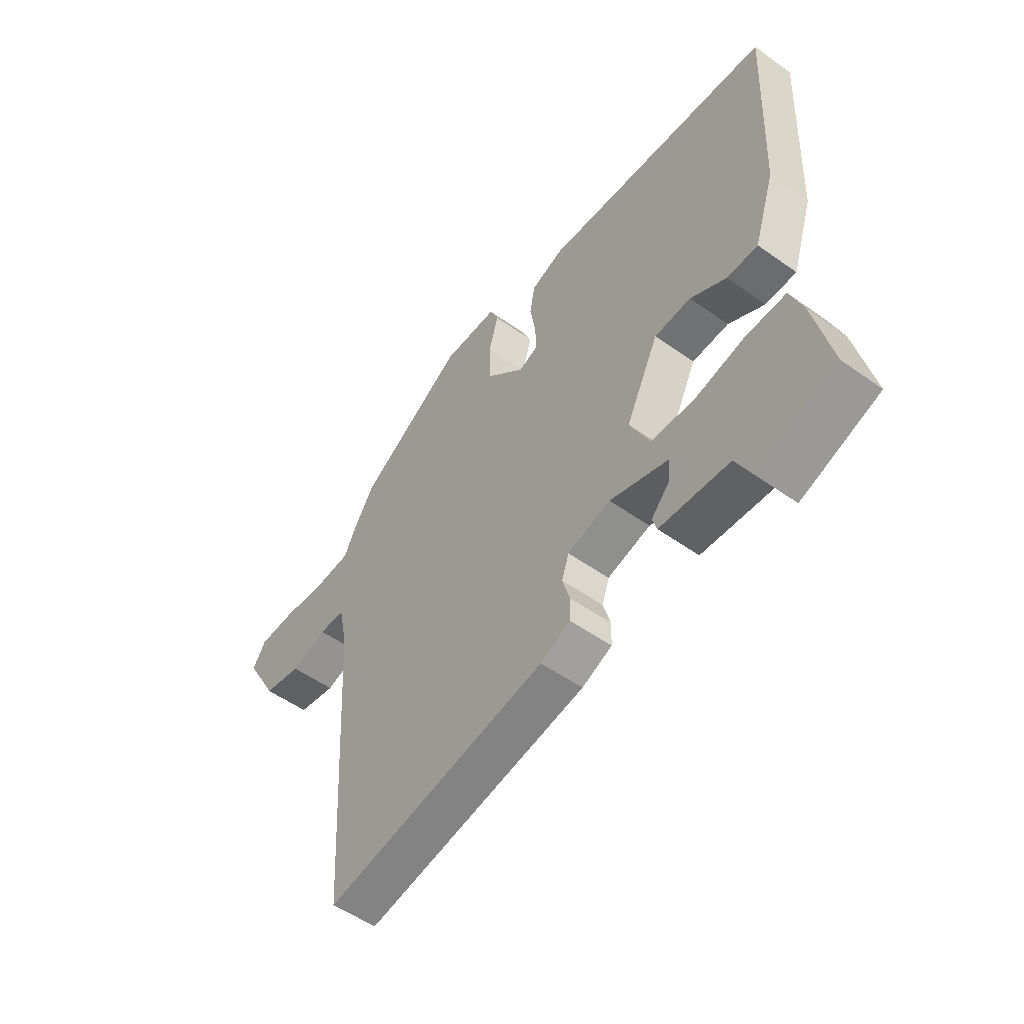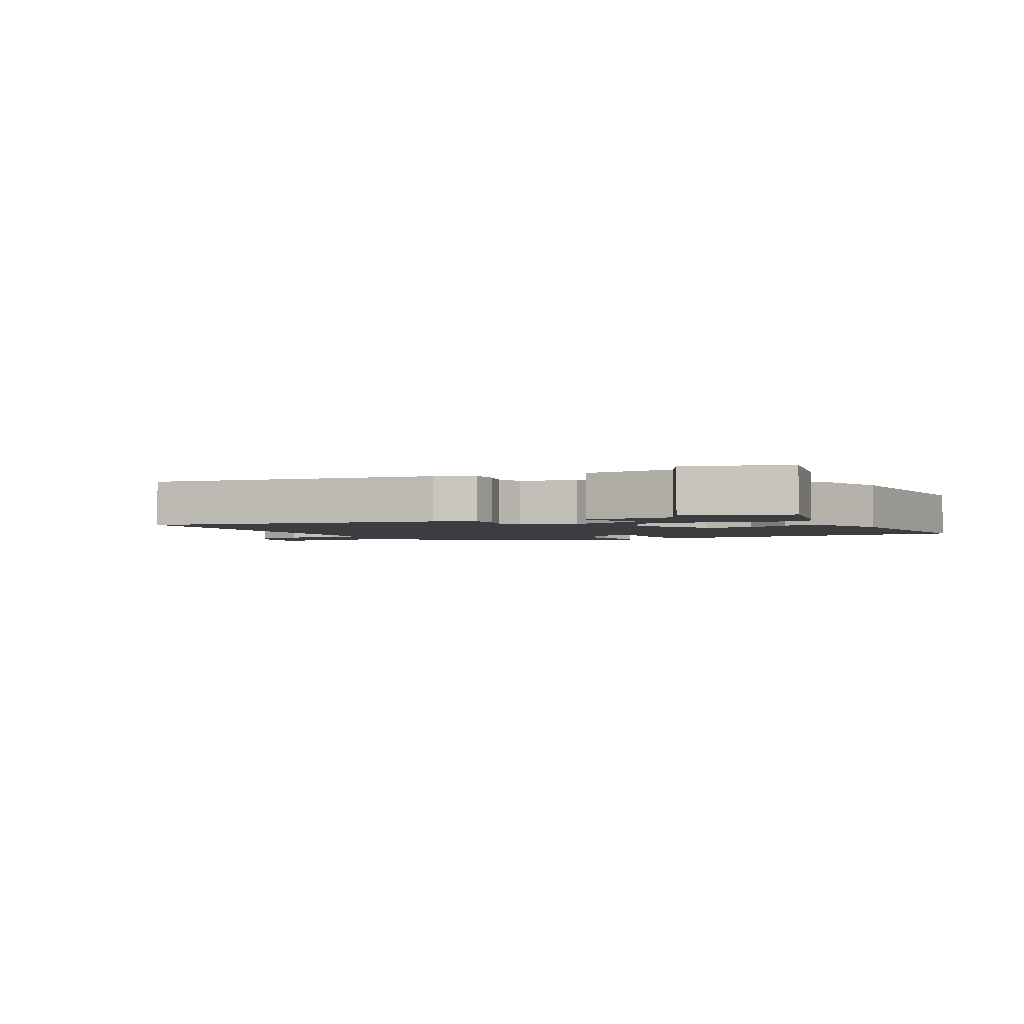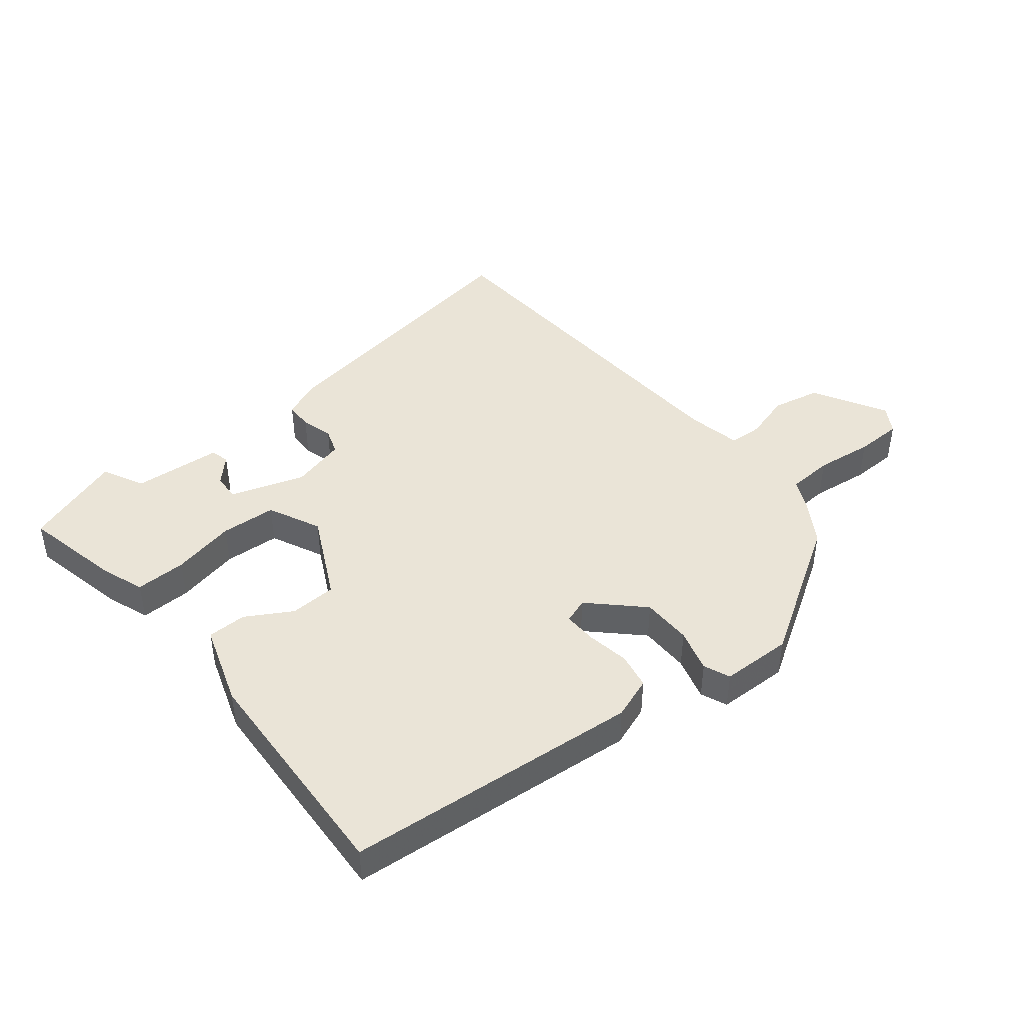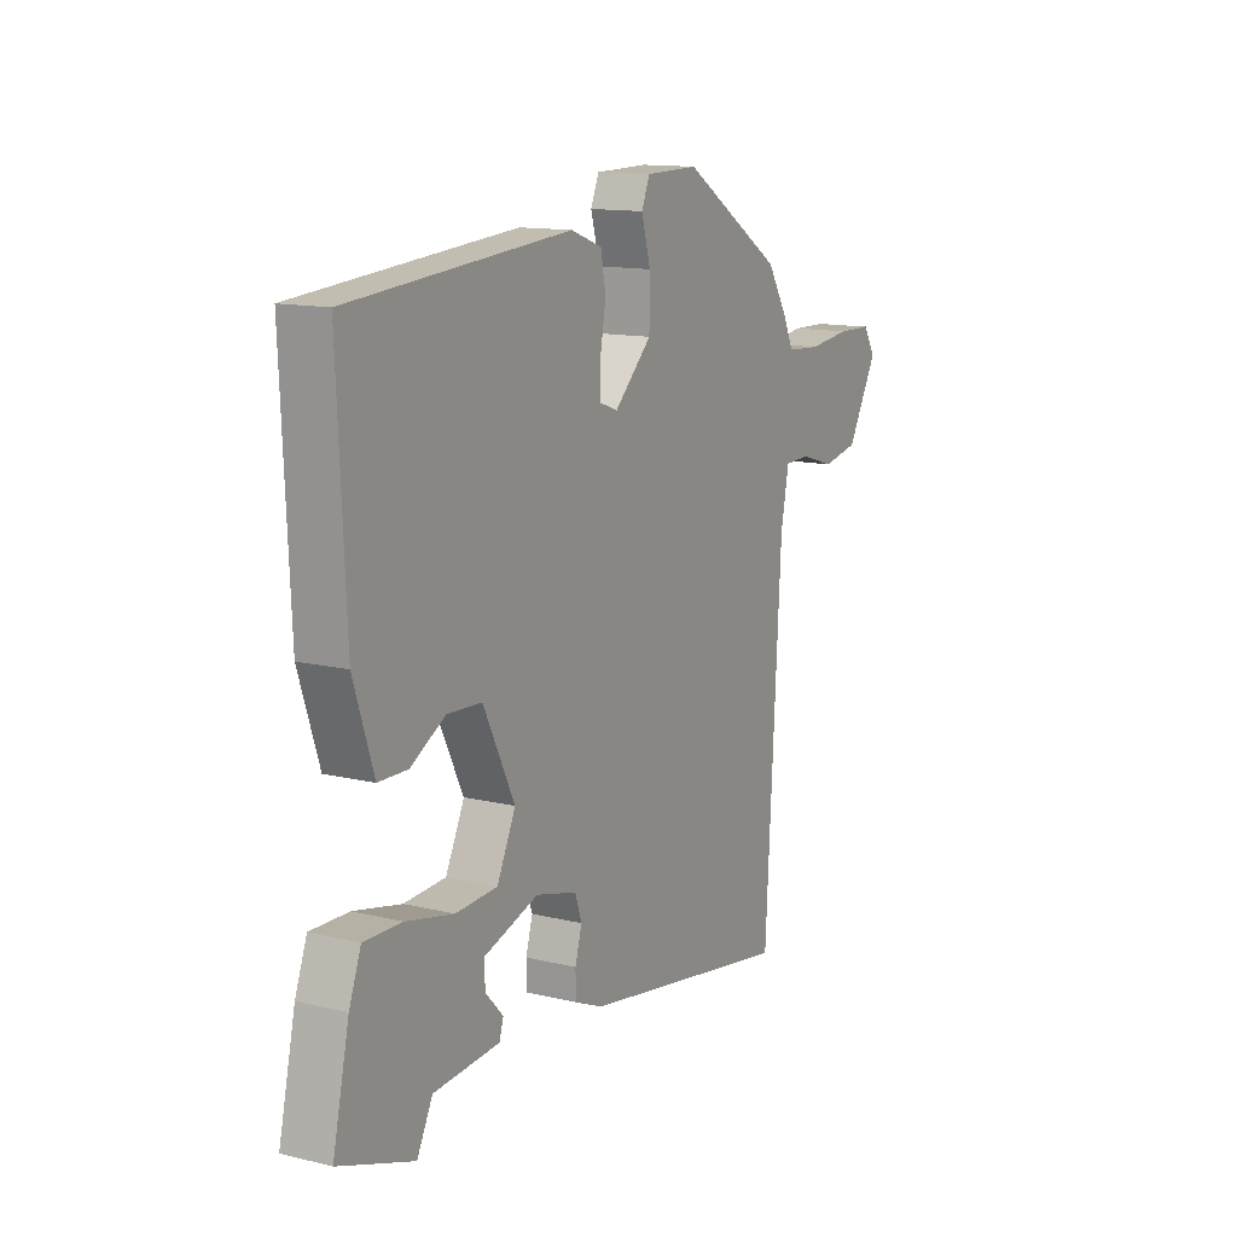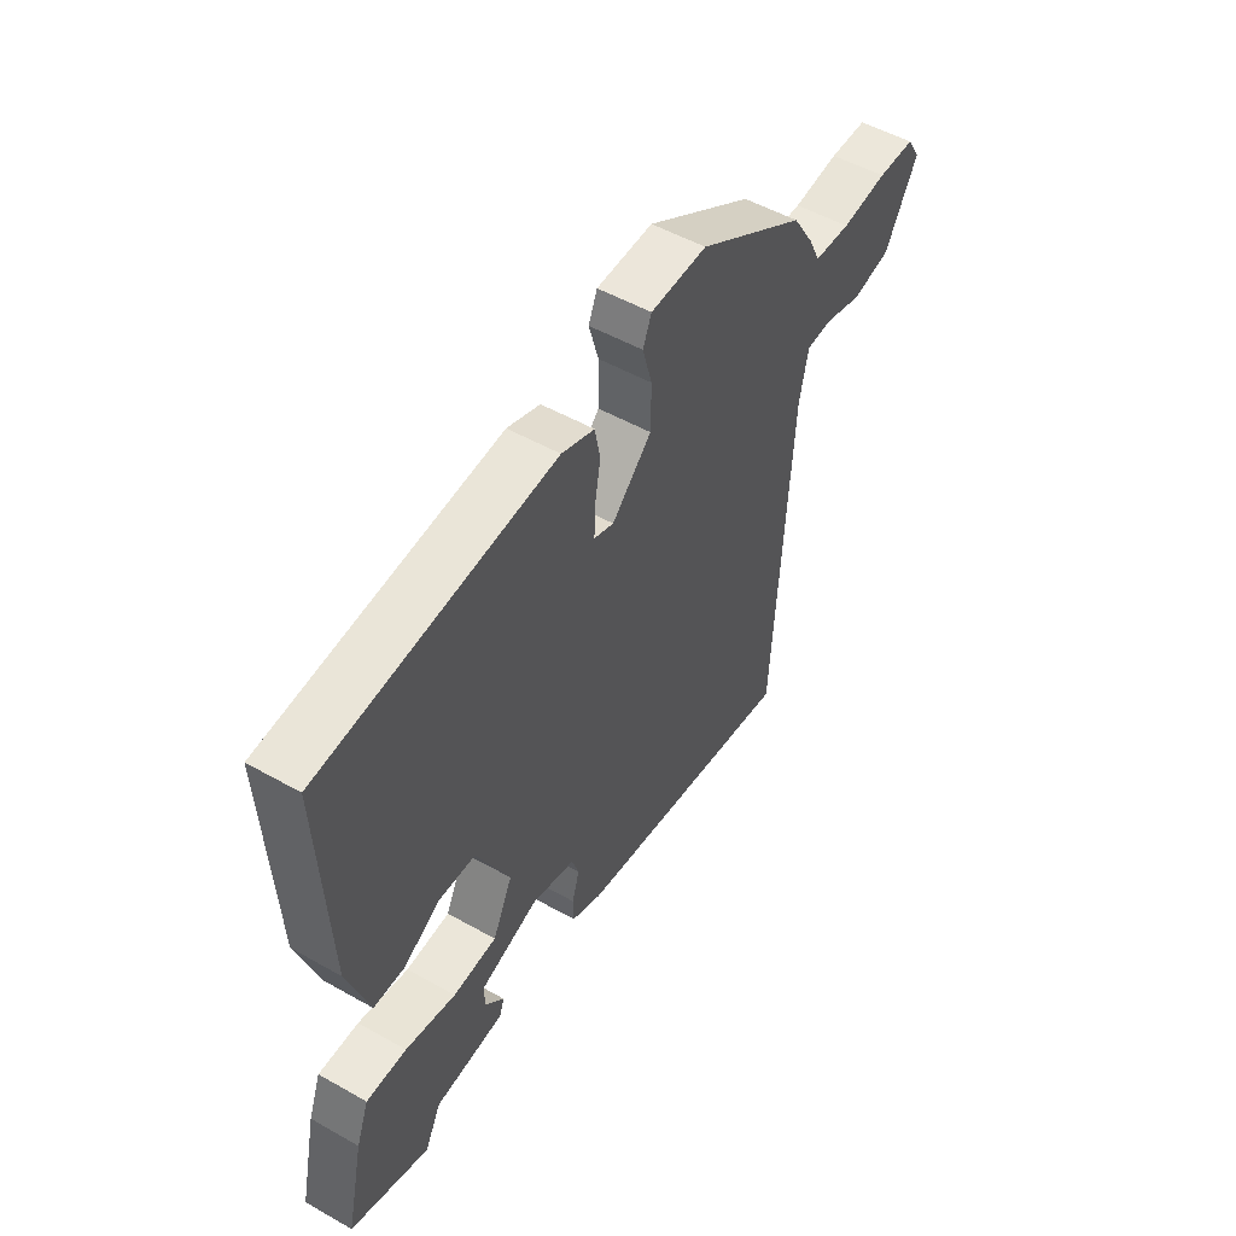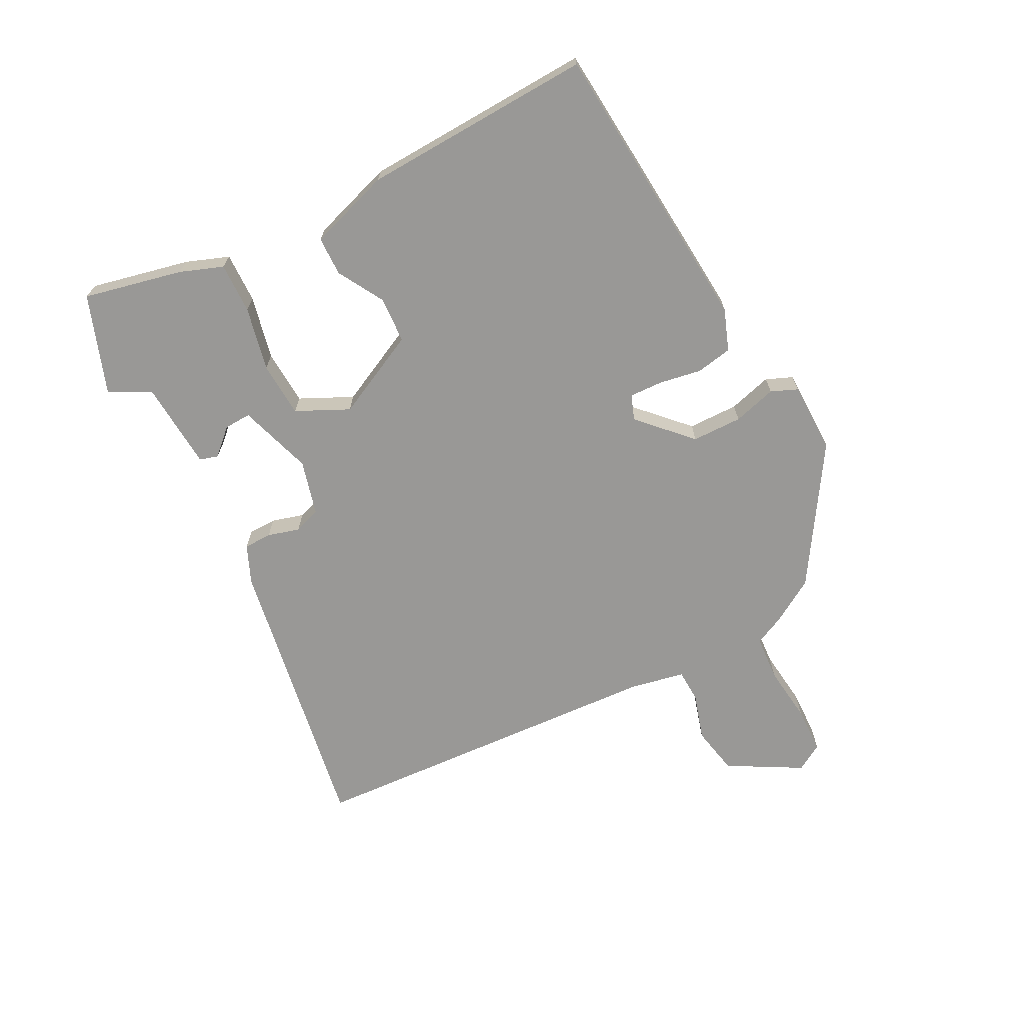
<metadata>
{"format":"obj","ext":"obj","renderer":"f3d","projection":"perspective","resolution":1024,"background":"white","views":[{"elev":-52.9,"azim":-127.4,"up":"+Z"},{"elev":-2.5,"azim":-152.5,"up":"+Y"},{"elev":43.8,"azim":-38.6,"up":"+Y"},{"elev":13.2,"azim":-61.1,"up":"+Z"},{"elev":51.9,"azim":-58.6,"up":"+Z"},{"elev":-68.6,"azim":-62.6,"up":"+Y"}]}
</metadata>
<code>
v 0.497 0.07 0.381
v 0.541 0.07 0.31
v 0.565 0.07 0.26
v 0.64 0.07 0.255
v 0.734 0.07 0.266
v 0.811 0.07 0.264
v 0.838 0.07 0.22
v 0.771 0.07 0.1
v 0.691 0.07 0.084
v 0.615 0.07 0.107
v 0.56 0.07 0.105
v 0.542 0.07 0.016
v 0.507 0.07 -0.581
v 0.038 0.07 -0.501
v -0.025 0.07 -0.474
v -0.026 0.07 -0.428
v -0.011 0.07 -0.376
v -0.026 0.07 -0.332
v -0.116 0.07 -0.308
v -0.237 0.07 -0.347
v -0.235 0.07 -0.391
v -0.196 0.07 -0.433
v -0.205 0.07 -0.463
v -0.35 0.07 -0.473
v -0.384 0.07 -0.541
v -0.546 0.07 -0.483
v -0.51 0.07 -0.321
v -0.484 0.07 -0.251
v -0.401 0.07 -0.253
v -0.297 0.07 -0.276
v -0.206 0.07 -0.271
v -0.165 0.07 -0.185
v -0.234 0.07 -0.045
v -0.31 0.07 -0.041
v -0.385 0.07 -0.084
v -0.449 0.07 -0.083
v -0.493 0.07 0.051
v -0.51 0.07 0.428
v -0.028 0.07 0.467
v 0.04 0.07 0.442
v 0.051 0.07 0.383
v 0.039 0.07 0.314
v 0.037 0.07 0.259
v 0.078 0.07 0.244
v 0.16 0.07 0.323
v 0.161 0.07 0.405
v 0.141 0.07 0.476
v 0.159 0.07 0.519
v 0.275 0.07 0.521
v 0.497 0 0.381
v 0.541 0 0.31
v 0.565 0 0.26
v 0.64 0 0.255
v 0.734 0 0.266
v 0.811 0 0.264
v 0.838 0 0.22
v 0.771 0 0.1
v 0.691 0 0.084
v 0.615 0 0.107
v 0.56 0 0.105
v 0.542 0 0.016
v 0.507 0 -0.581
v 0.038 0 -0.501
v -0.025 0 -0.474
v -0.026 0 -0.428
v -0.011 0 -0.376
v -0.026 0 -0.332
v -0.116 0 -0.308
v -0.237 0 -0.347
v -0.235 0 -0.391
v -0.196 0 -0.433
v -0.205 0 -0.463
v -0.35 0 -0.473
v -0.384 0 -0.541
v -0.546 0 -0.483
v -0.51 0 -0.321
v -0.484 0 -0.251
v -0.401 0 -0.253
v -0.297 0 -0.276
v -0.206 0 -0.271
v -0.165 0 -0.185
v -0.234 0 -0.045
v -0.31 0 -0.041
v -0.385 0 -0.084
v -0.449 0 -0.083
v -0.493 0 0.051
v -0.51 0 0.428
v -0.028 0 0.467
v 0.04 0 0.442
v 0.051 0 0.383
v 0.039 0 0.314
v 0.037 0 0.259
v 0.078 0 0.244
v 0.16 0 0.323
v 0.161 0 0.405
v 0.141 0 0.476
v 0.159 0 0.519
v 0.275 0 0.521
f 1 2 3
f 49 1 3
f 48 49 3
f 47 48 3
f 46 47 3
f 45 46 3
f 44 45 3
f 40 41 42
f 39 40 42
f 38 39 42
f 37 38 42
f 36 37 42
f 35 36 42
f 34 35 42
f 33 34 42 43
f 32 33 43 44
f 28 29 30
f 27 28 30
f 26 27 30
f 25 26 30
f 24 25 30
f 24 30 31
f 21 22 23 24
f 20 21 24
f 20 24 31
f 44 3 4
f 32 44 4
f 31 32 4
f 20 31 4
f 19 20 4
f 15 16 17
f 14 15 17
f 13 14 17
f 12 13 17
f 11 12 17 18
f 8 9 10
f 7 8 10
f 6 7 10
f 5 6 10
f 4 5 10
f 4 10 11
f 4 11 18 19
f 52 51 50
f 52 50 98
f 52 98 97
f 52 97 96
f 52 96 95
f 52 95 94
f 52 94 93
f 91 90 89
f 91 89 88
f 91 88 87
f 91 87 86
f 91 86 85
f 91 85 84
f 91 84 83
f 92 91 83 82
f 93 92 82 81
f 79 78 77
f 79 77 76
f 79 76 75
f 79 75 74
f 79 74 73
f 80 79 73
f 73 72 71 70
f 73 70 69
f 80 73 69
f 53 52 93
f 53 93 81
f 53 81 80
f 53 80 69
f 53 69 68
f 66 65 64
f 66 64 63
f 66 63 62
f 66 62 61
f 67 66 61 60
f 59 58 57
f 59 57 56
f 59 56 55
f 59 55 54
f 59 54 53
f 60 59 53
f 68 67 60 53
f 1 50 51 2
f 2 51 52 3
f 3 52 53 4
f 4 53 54 5
f 5 54 55 6
f 6 55 56 7
f 7 56 57 8
f 8 57 58 9
f 9 58 59 10
f 10 59 60 11
f 11 60 61 12
f 12 61 62 13
f 13 62 63 14
f 14 63 64 15
f 15 64 65 16
f 16 65 66 17
f 17 66 67 18
f 18 67 68 19
f 19 68 69 20
f 20 69 70 21
f 21 70 71 22
f 22 71 72 23
f 23 72 73 24
f 24 73 74 25
f 25 74 75 26
f 26 75 76 27
f 27 76 77 28
f 28 77 78 29
f 29 78 79 30
f 30 79 80 31
f 31 80 81 32
f 32 81 82 33
f 33 82 83 34
f 34 83 84 35
f 35 84 85 36
f 36 85 86 37
f 37 86 87 38
f 38 87 88 39
f 39 88 89 40
f 40 89 90 41
f 41 90 91 42
f 42 91 92 43
f 43 92 93 44
f 44 93 94 45
f 45 94 95 46
f 46 95 96 47
f 47 96 97 48
f 48 97 98 49
f 49 98 50 1

</code>
